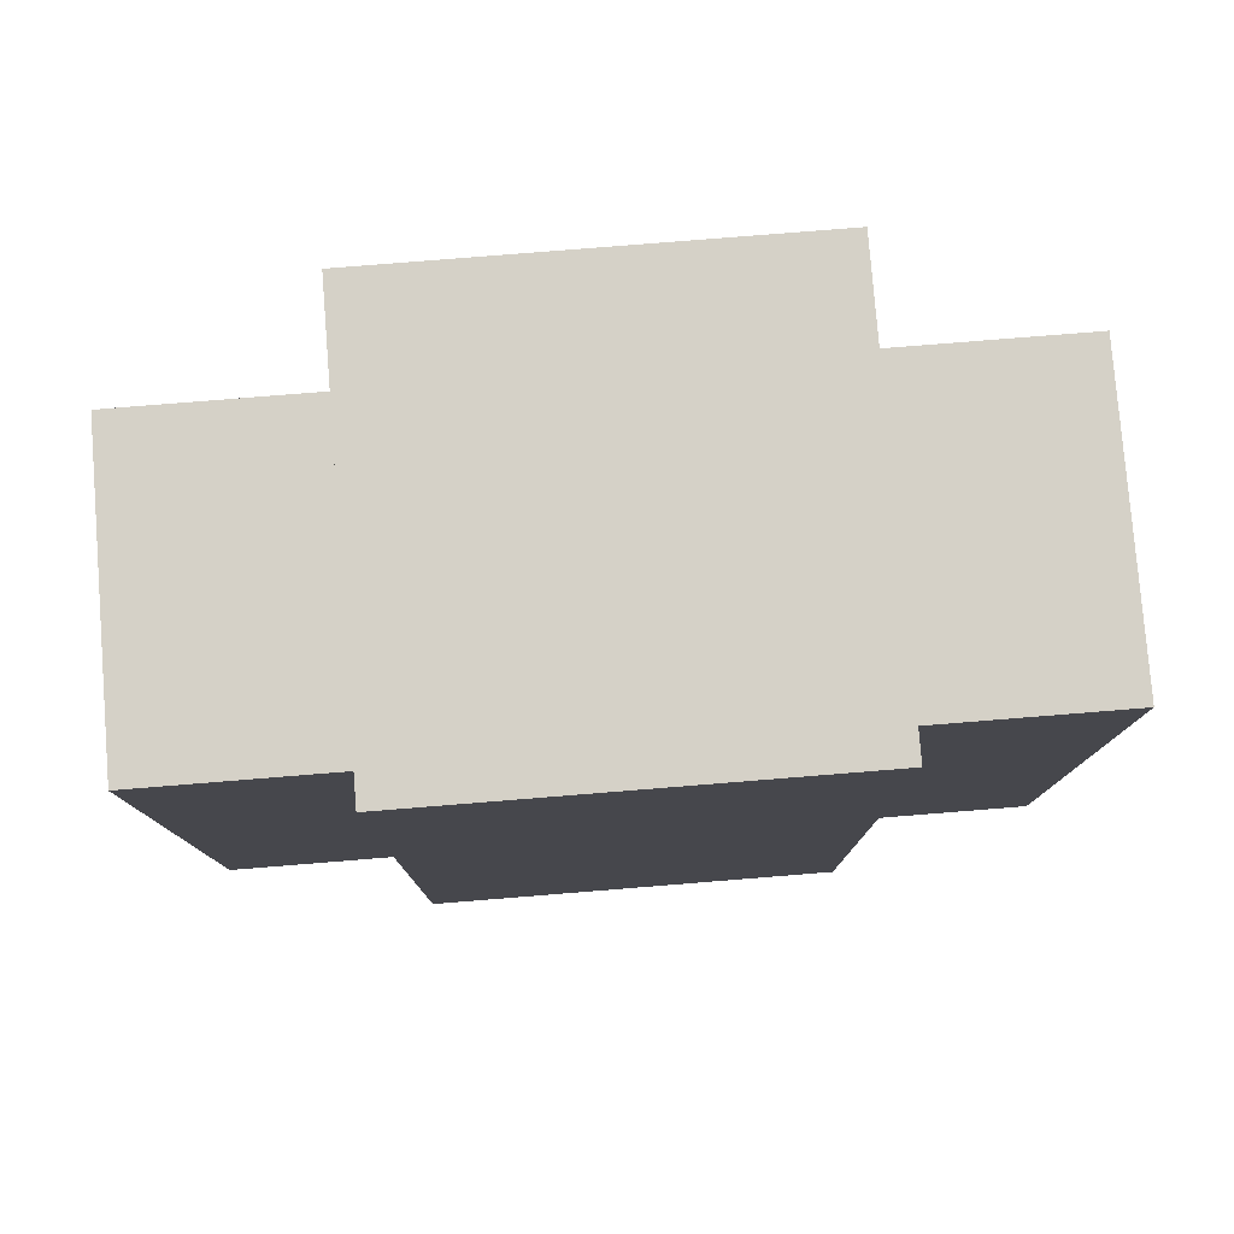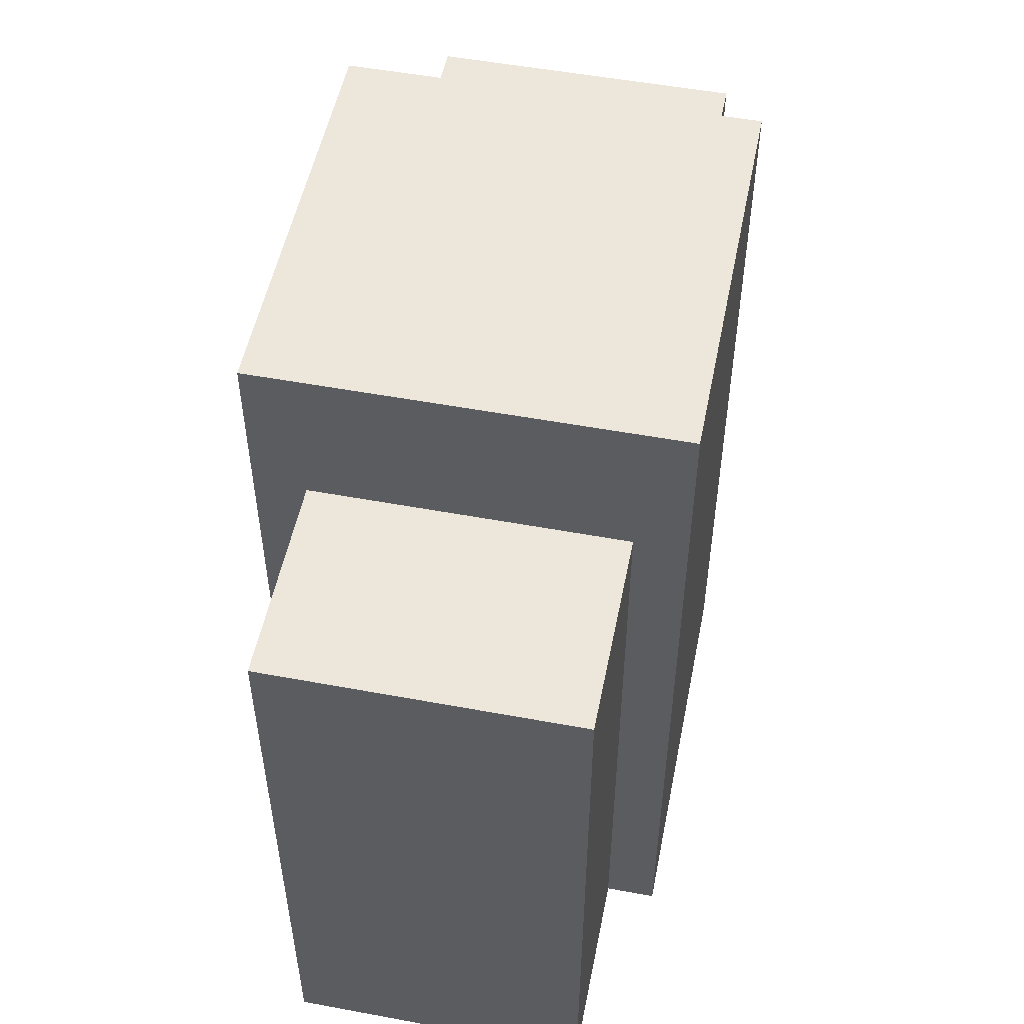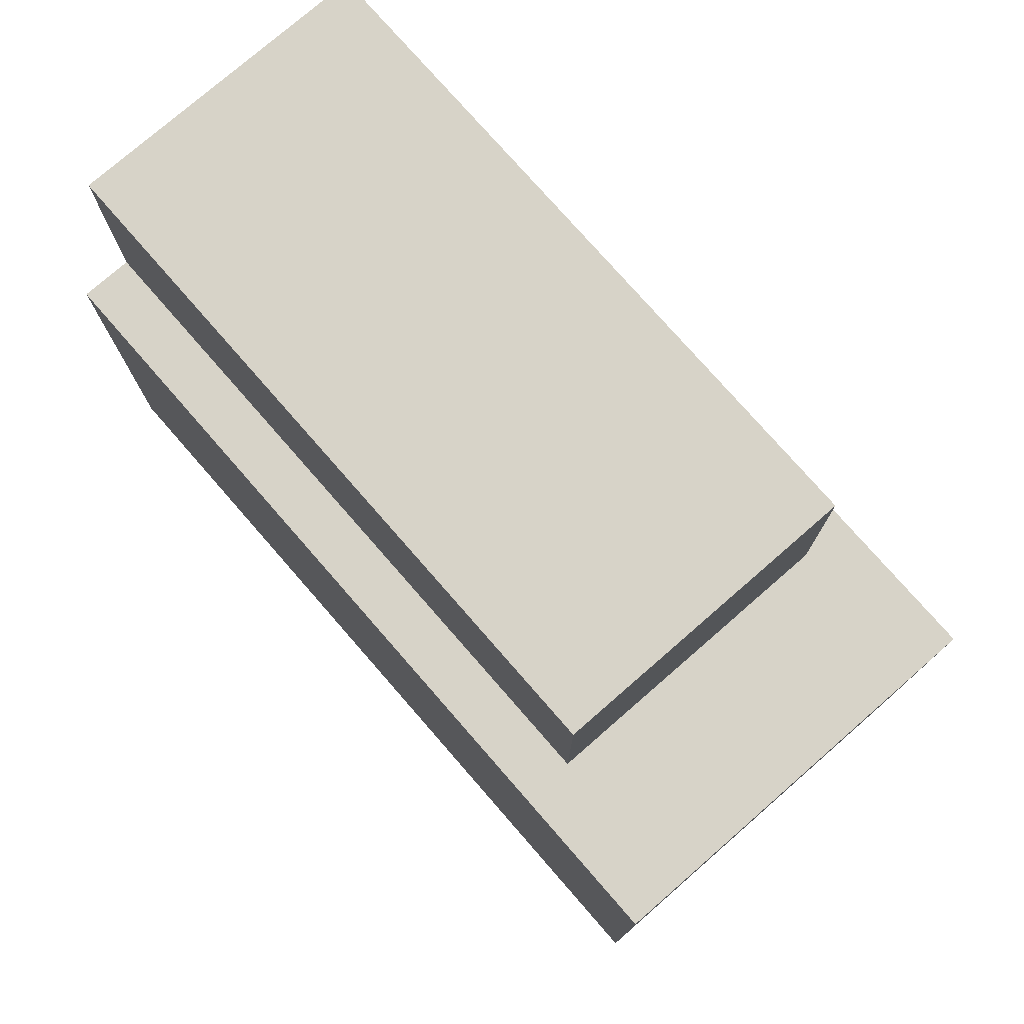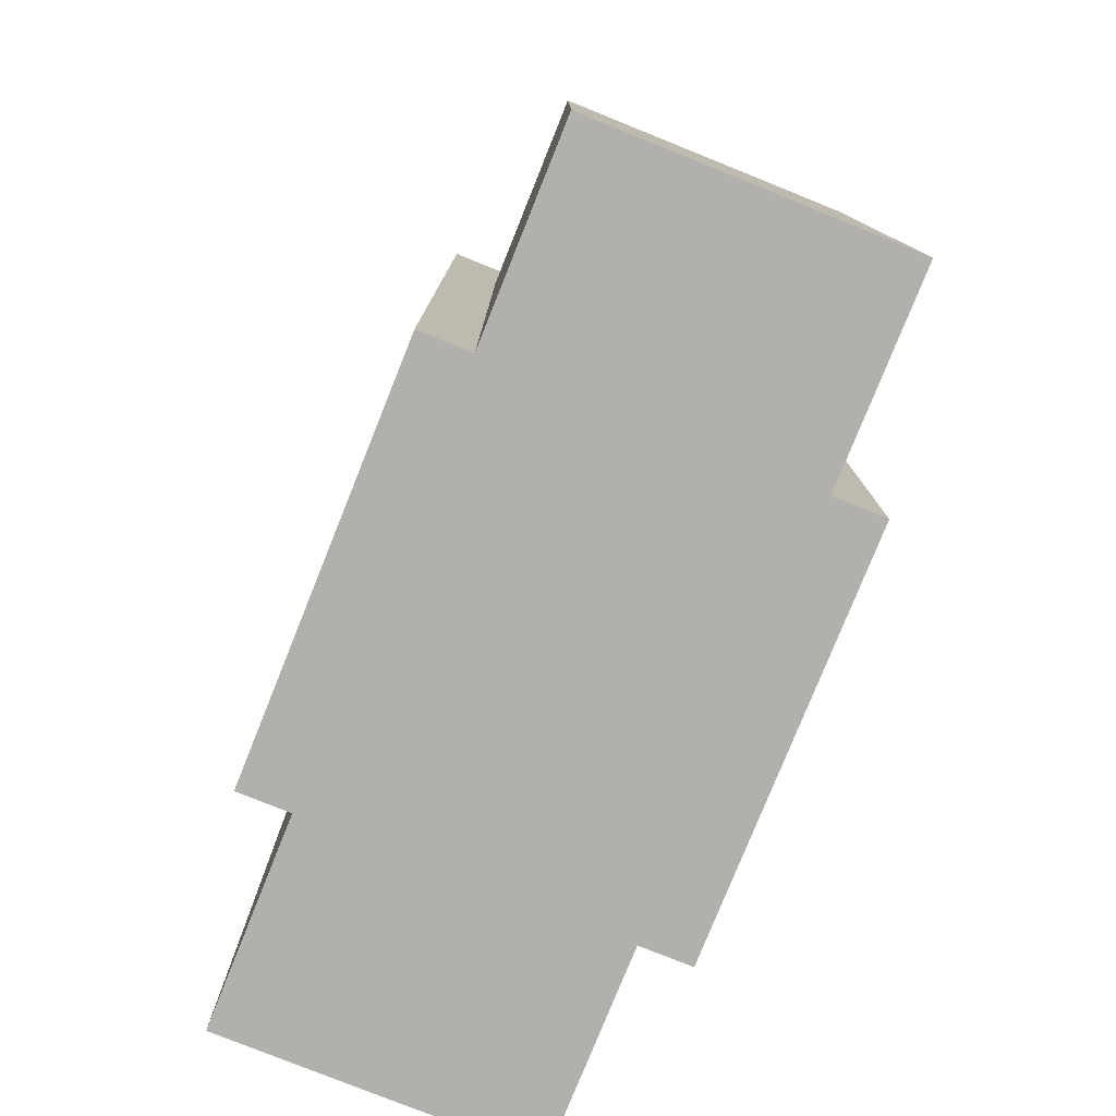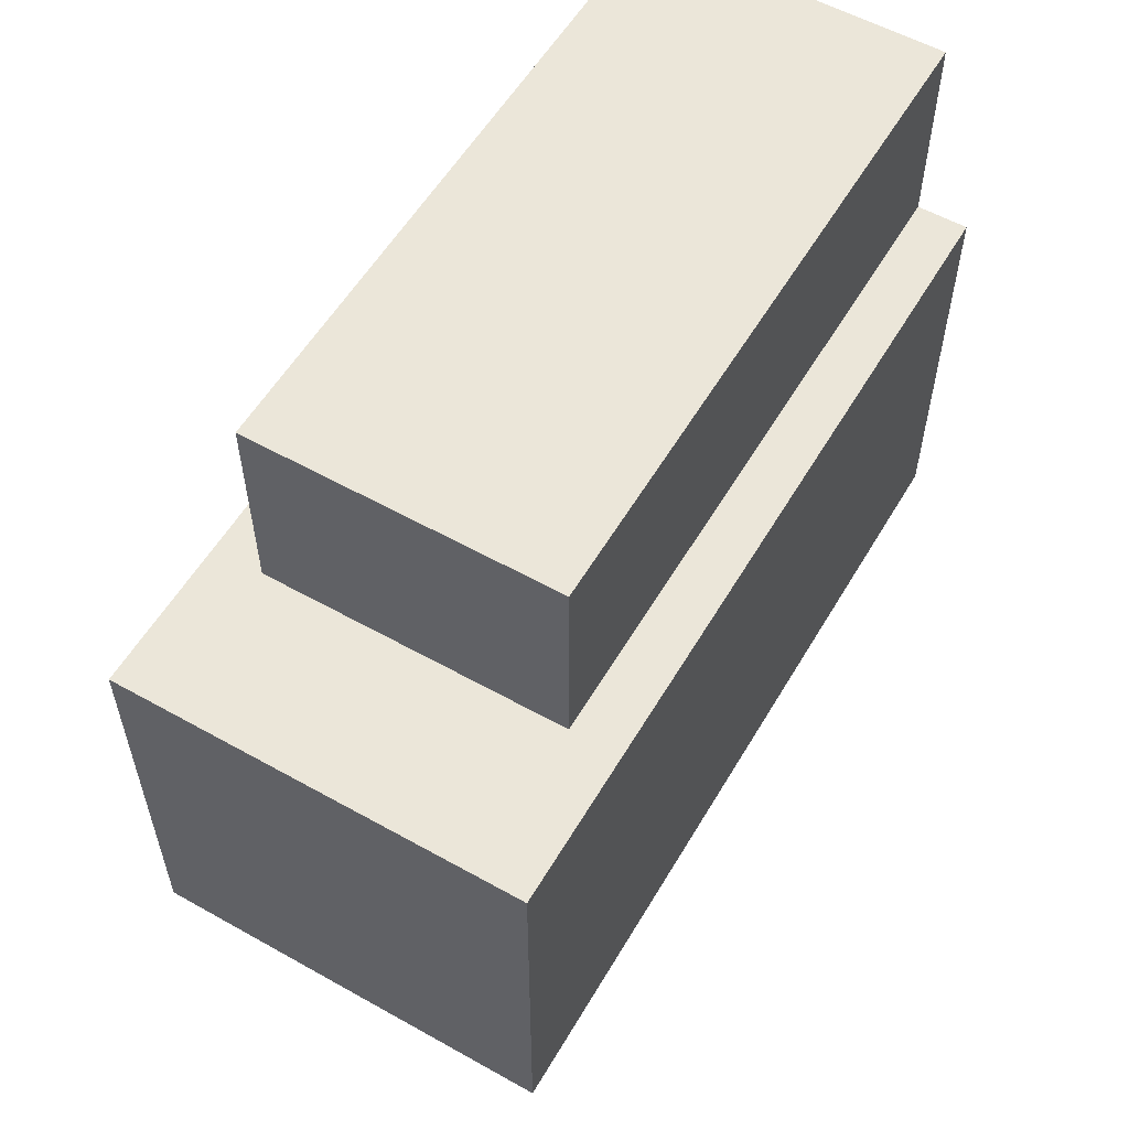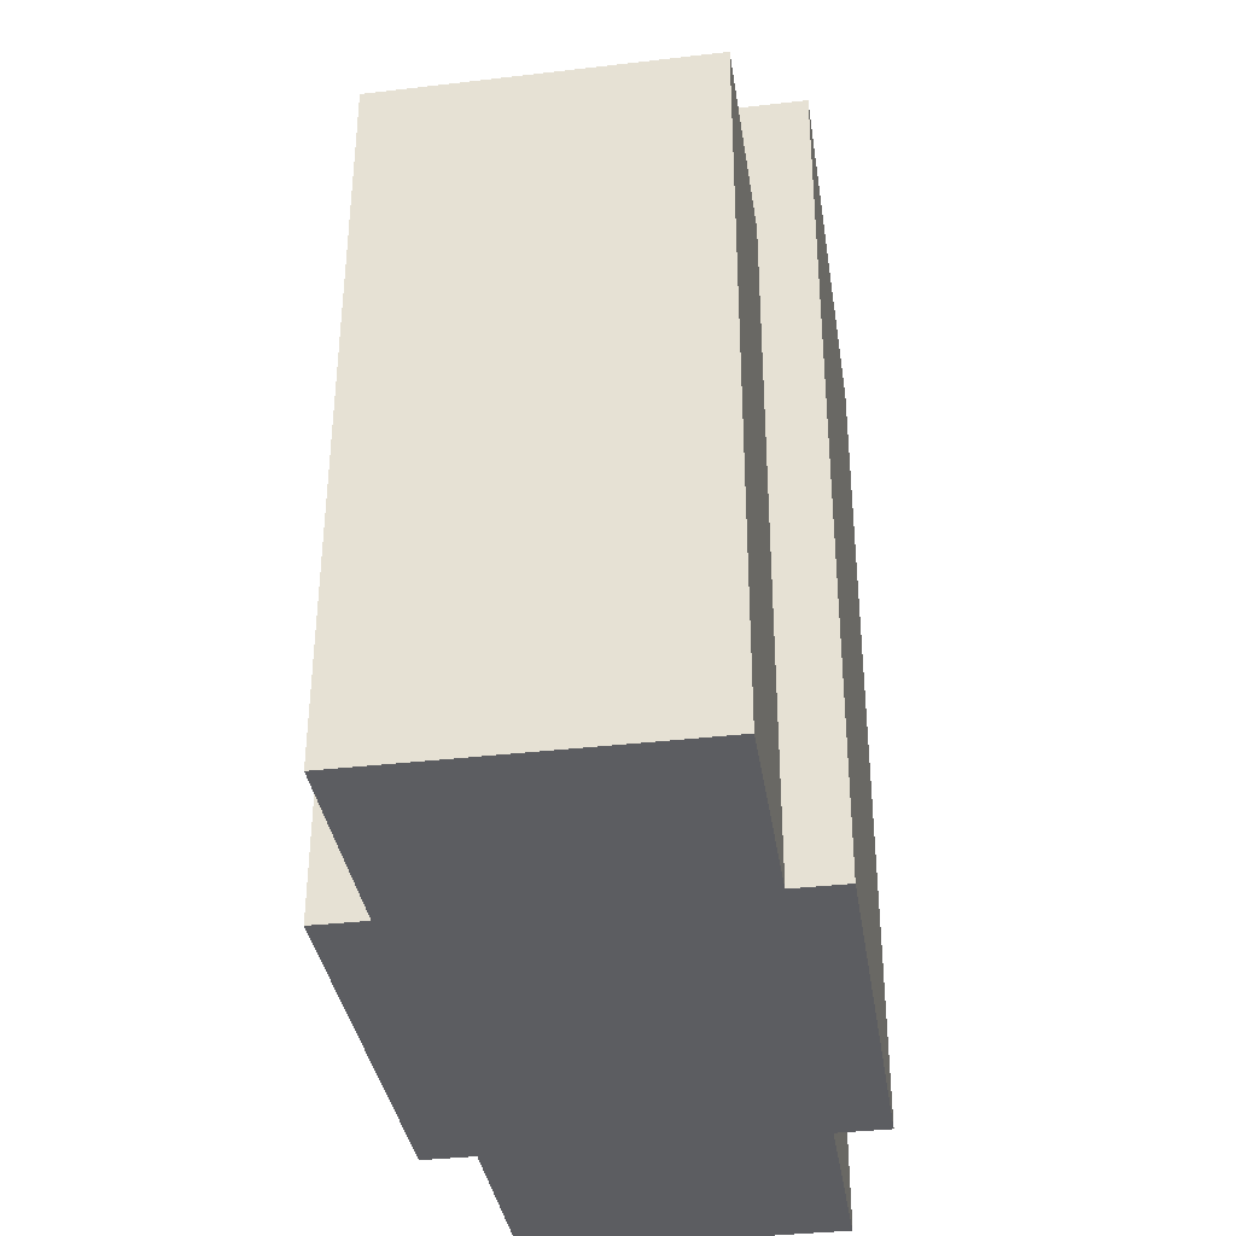
<metadata>
{"format":"obj","ext":"obj","renderer":"f3d","projection":"perspective","resolution":1024,"background":"white","views":[{"elev":79.3,"azim":85.4,"up":"+Y"},{"elev":52.5,"azim":-168.7,"up":"+Y"},{"elev":76.6,"azim":138.9,"up":"+Z"},{"elev":-78.7,"azim":-21.9,"up":"+Y"},{"elev":56.7,"azim":-149.7,"up":"+Z"},{"elev":-36.3,"azim":-171.4,"up":"+Y"}]}
</metadata>
<code>
v 0.25 1 0.25
v 0.25 1 0.75
v 0.75 1 0.75
v 0.75 1 0.25
v 0.75 0 0.25
v 0.25 0 0.25
v 0.25 0 0.75
v 0.75 0 0.75
v 0.3125 0.8125 0
v 0.3125 0.8125 1
v 0.6875 0.8125 1
v 0.6875 0.8125 0
v 0.3125 0 0
v 0.3125 0 1
v 0.6875 0 1
v 0.6875 0 0
f 1 2 3 4
f 4 5 6 1
f 2 7 8 3
f 1 6 7 2
f 3 8 5 4
f 9 10 11 12
f 9 13 14 10
f 11 15 16 12
f 7 6 5 8
f 14 13 16 15
f 12 16 13 9
f 10 14 15 11

</code>
